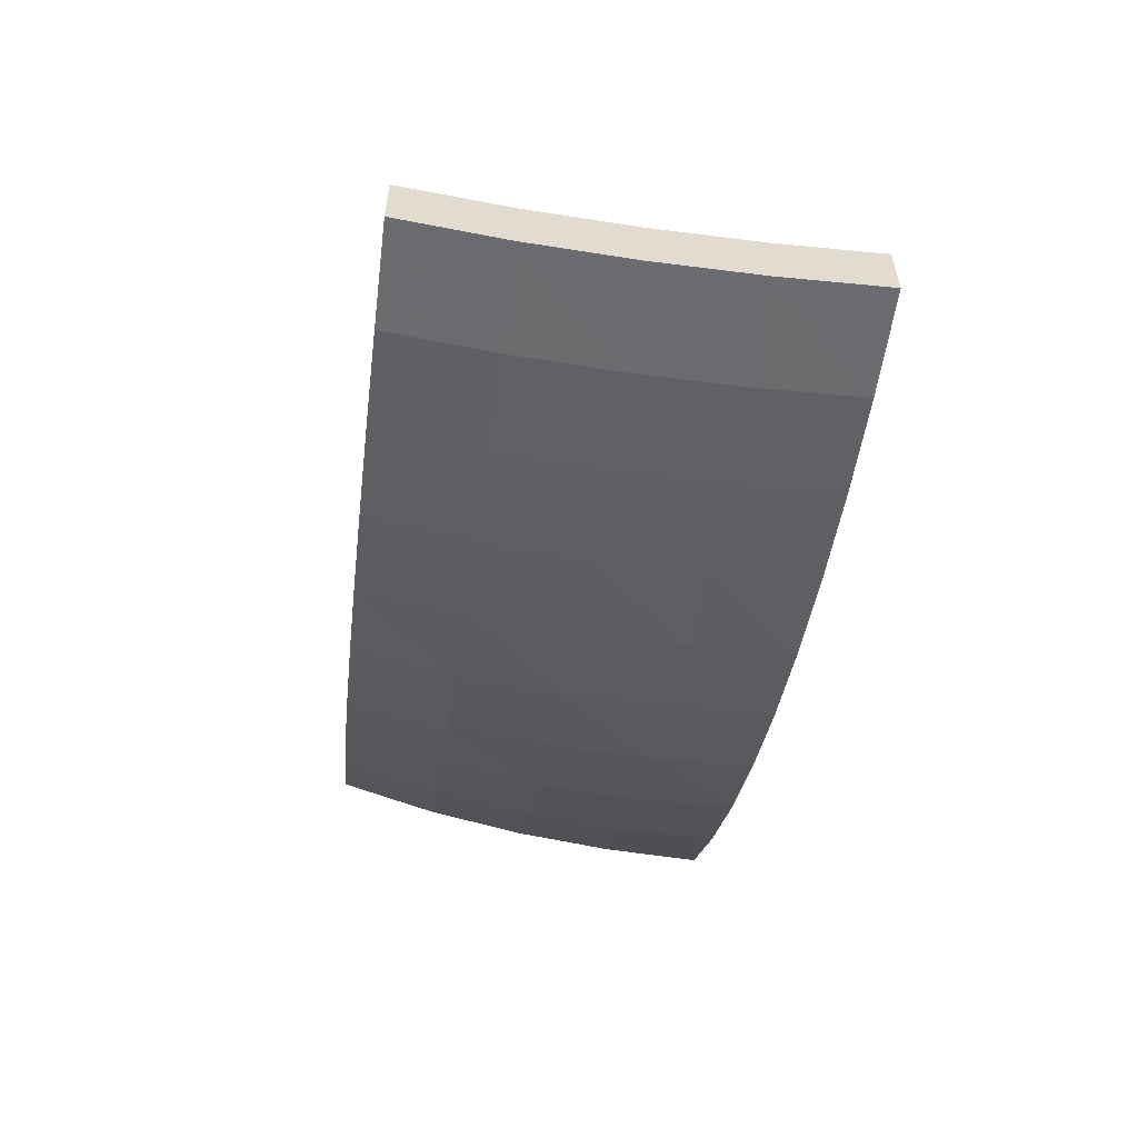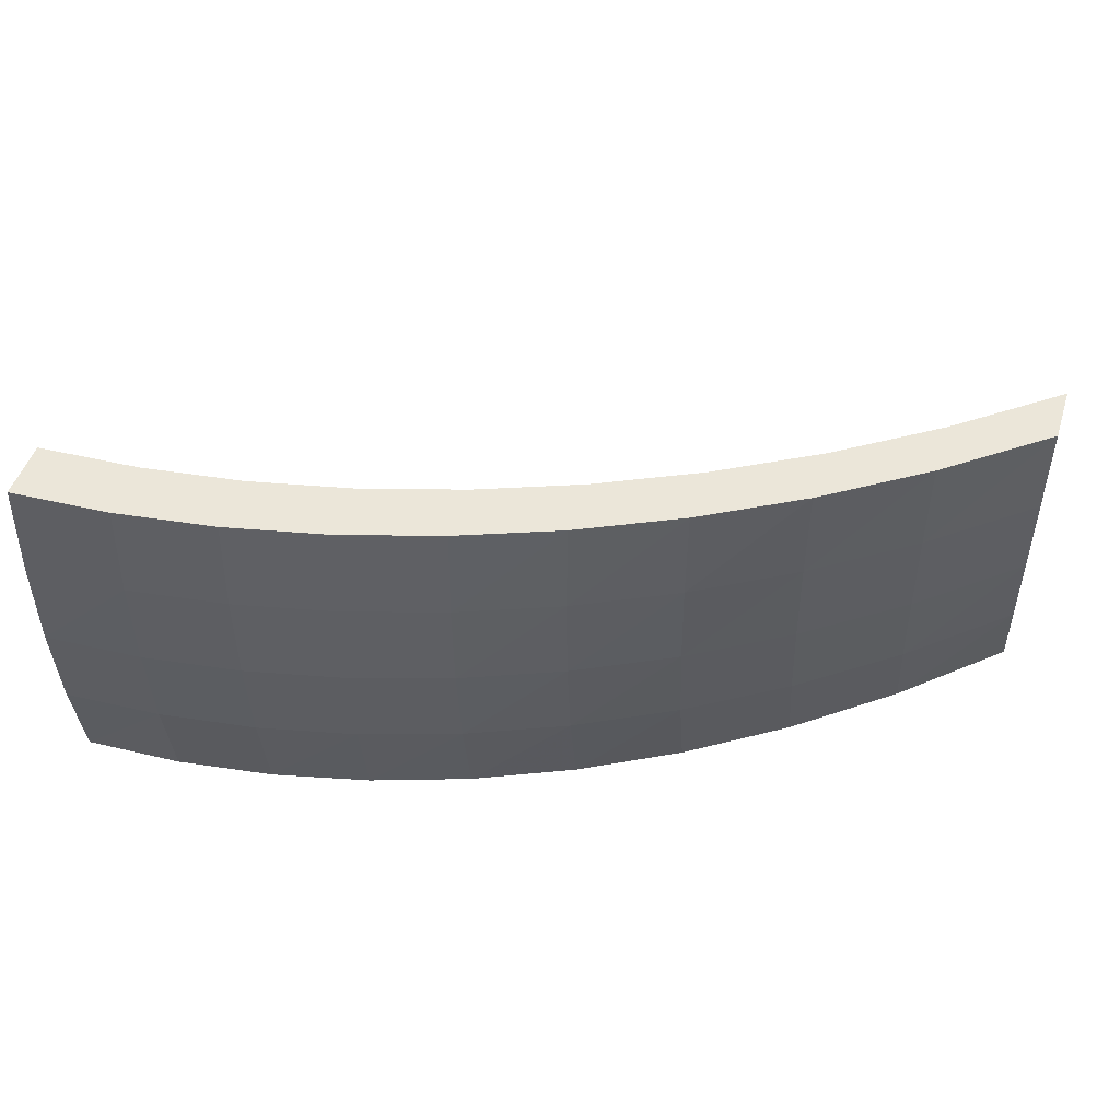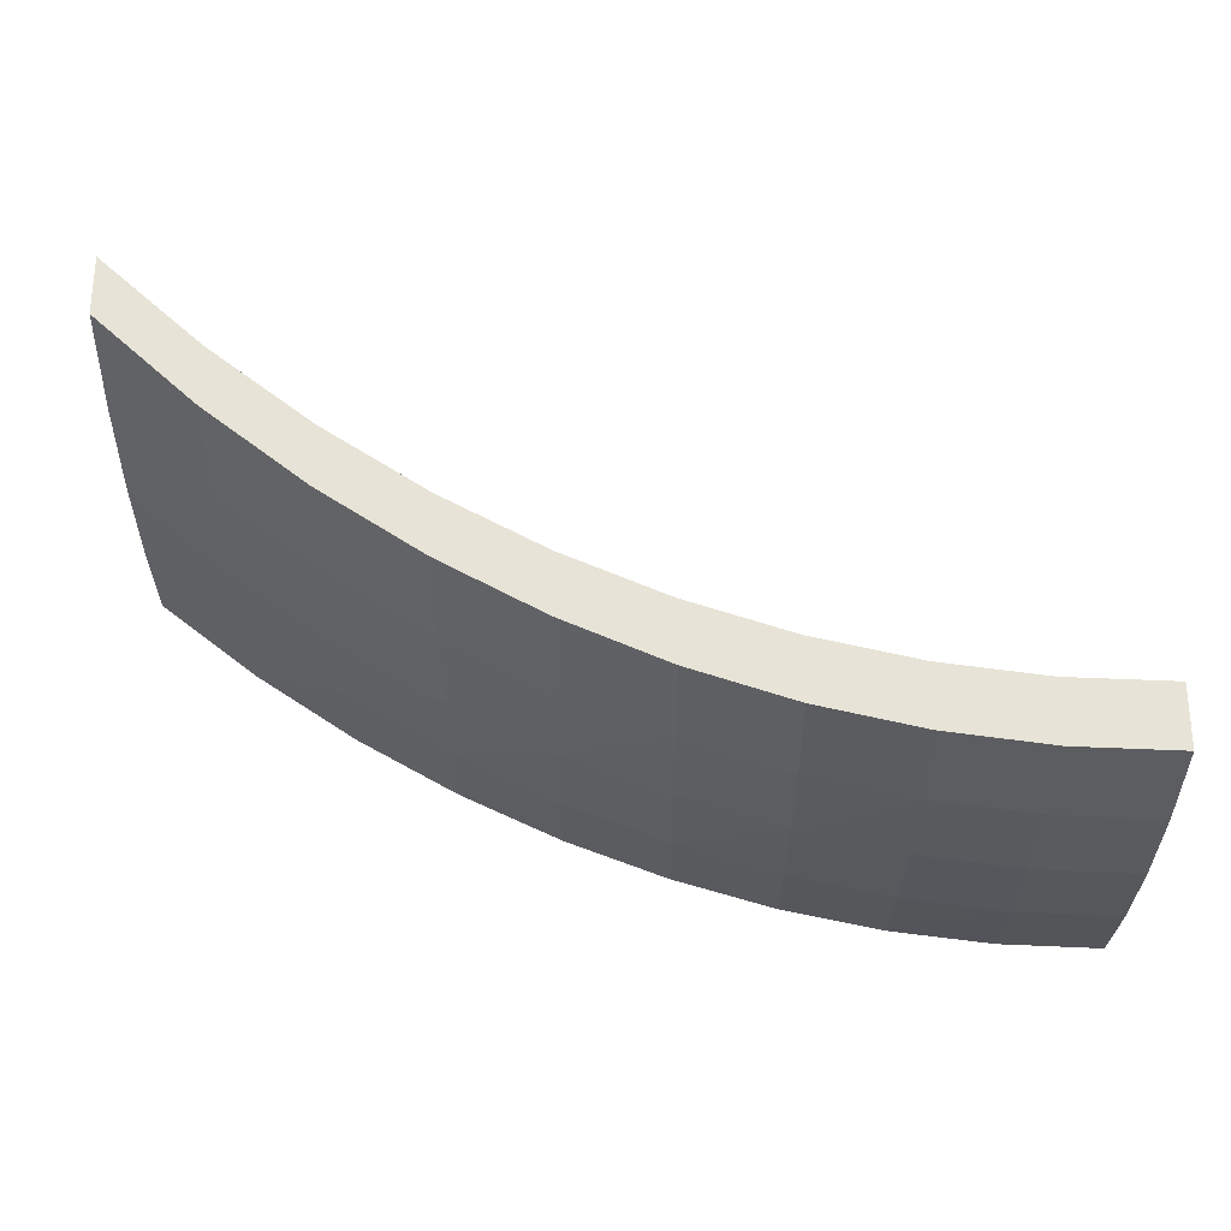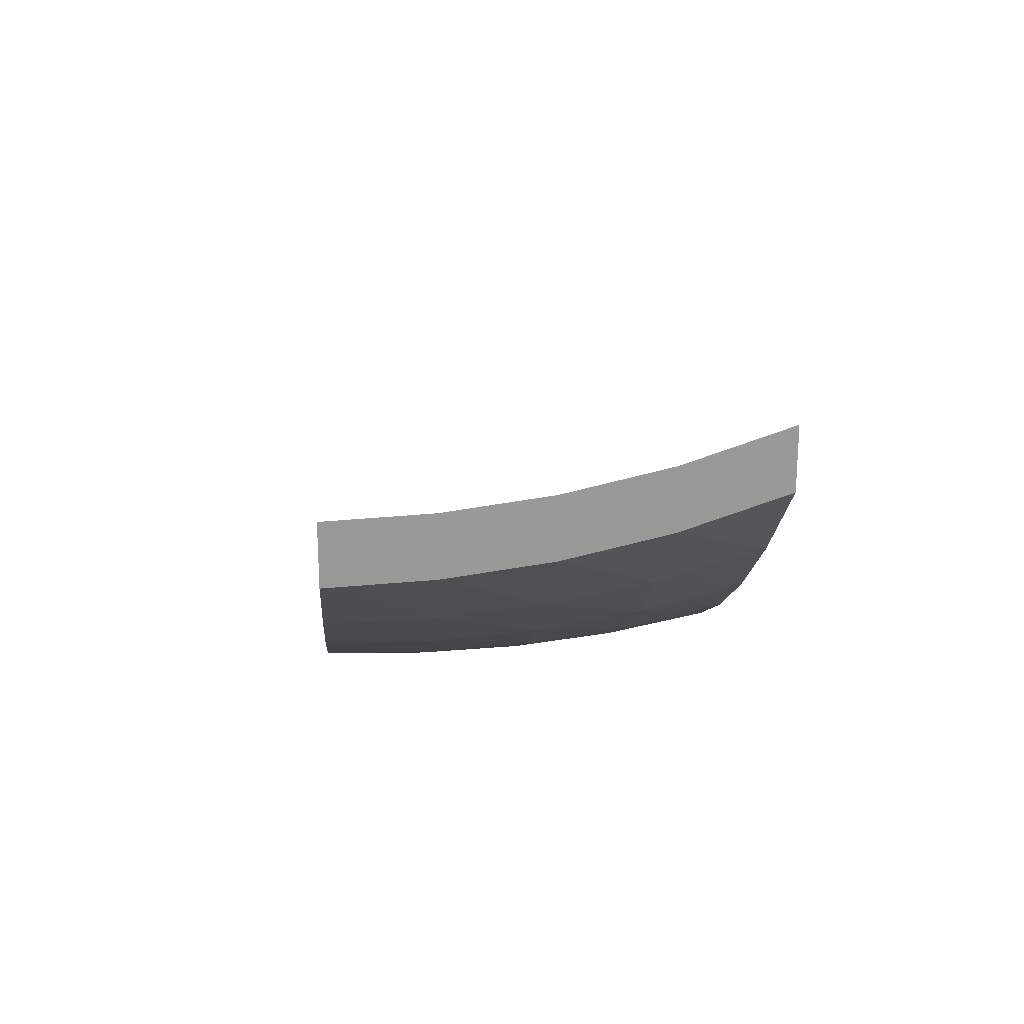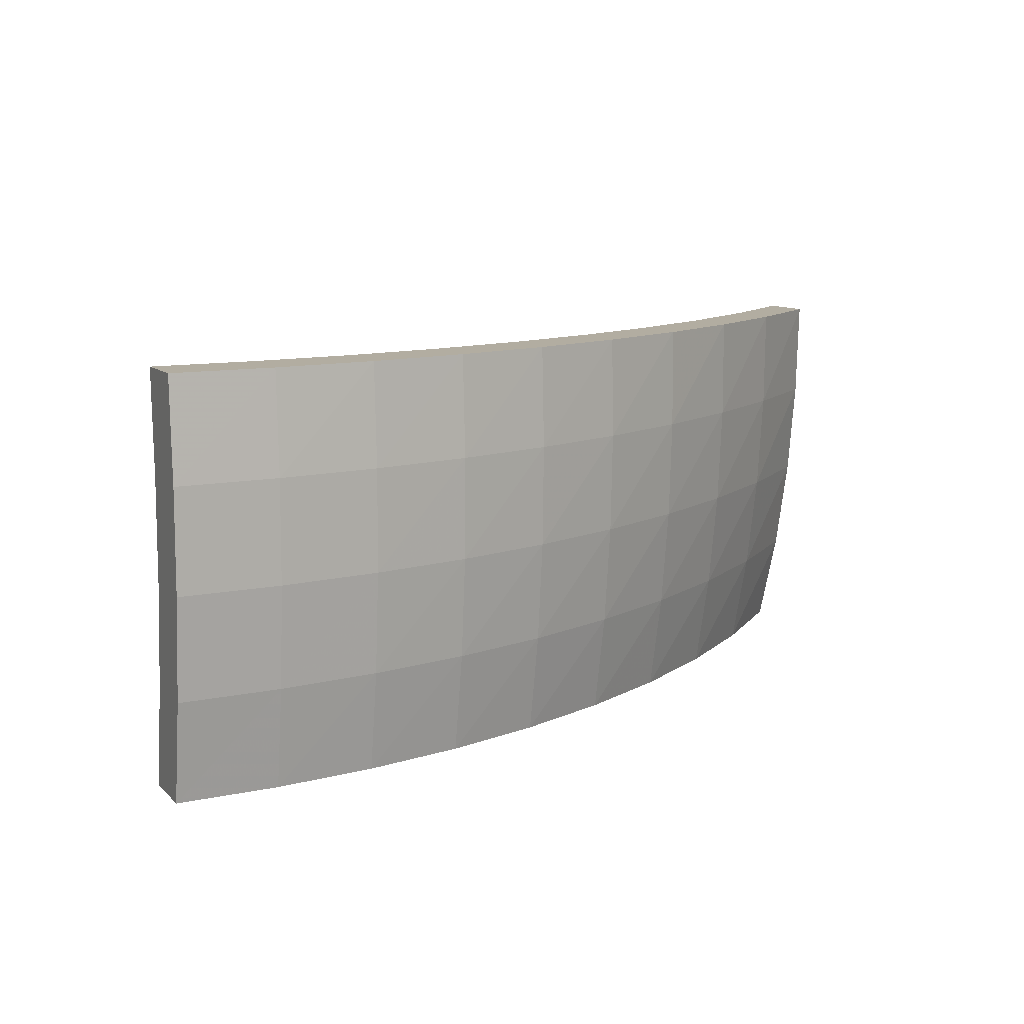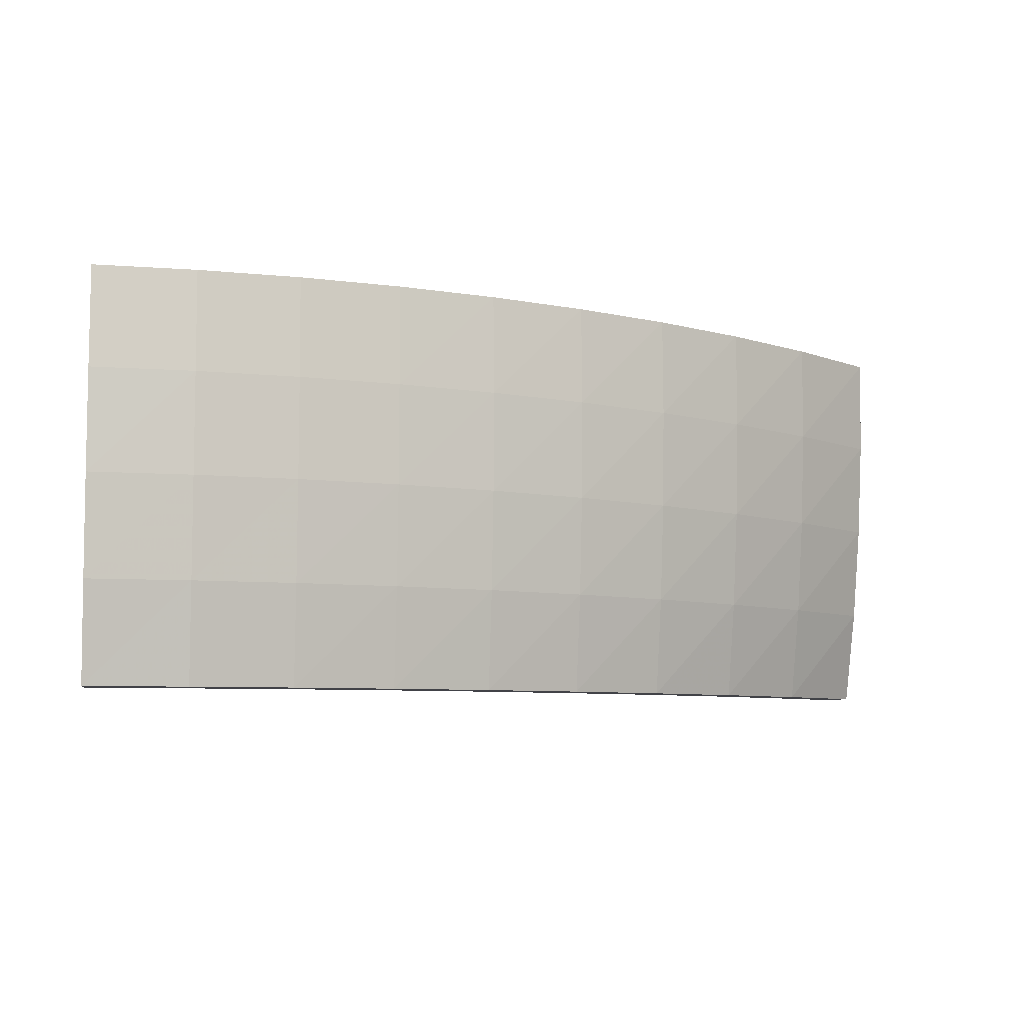
<metadata>
{"format":"obj","ext":"obj","renderer":"f3d","projection":"perspective","resolution":1024,"background":"white","views":[{"elev":-56.4,"azim":82.7,"up":"+Z"},{"elev":48.0,"azim":-162.6,"up":"+Y"},{"elev":-27.4,"azim":0.2,"up":"+Z"},{"elev":21.6,"azim":-94.9,"up":"+Z"},{"elev":10.5,"azim":154.4,"up":"+Y"},{"elev":-6.8,"azim":170.0,"up":"+Y"}]}
</metadata>
<code>
v -0.45 0 0.2057
v -0.45 0.05 0.1891
v -0.45 0.1 0.1779
v -0.45 0.15 0.1714
v -0.45 0.2 0.1692
v -0.4 0 0.1593
v -0.4 0.05 0.1449
v -0.4 0.1 0.1356
v -0.4 0.15 0.1307
v -0.4 0.2 0.1298
v -0.35 0 0.1199
v -0.35 0.05 0.1073
v -0.35 0.1 0.09945
v -0.35 0.15 0.09581
v -0.35 0.2 0.09598
v -0.3 0 0.08672
v -0.3 0.05 0.0756
v -0.3 0.1 0.06896
v -0.3 0.15 0.06634
v -0.3 0.2 0.06738
v -0.25 0 0.05939
v -0.25 0.05 0.04941
v -0.25 0.1 0.04374
v -0.25 0.15 0.04194
v -0.25 0.2 0.04363
v -0.2 0 0.0375
v -0.2 0.05 0.02841
v -0.2 0.1 0.02349
v -0.2 0.15 0.0223
v -0.2 0.2 0.02442
v -0.15 0 0.02078
v -0.15 0.05 0.01236
v -0.15 0.1 0.007987
v -0.15 0.15 0.00716
v -0.15 0.2 0.009476
v -0.1 0 0.00904
v -0.1 0.05 0.001068
v -0.1 0.1 -0.00302
v -0.1 0.15 -0.003741
v -0.1 0.2 -0.001226
v -0.05 0 0.002136
v -0.05 0.05 -0.005649
v -0.05 0.1 -0.009773
v -0.05 0.15 -0.01037
v -0.05 0.2 -0.007672
v 0 0 0
v 0 0.05 -0.008069
v 0 0.1 -0.01217
v 0 0.15 -0.01269
v 0 0.2 -0.009914
v -0.45 0 0.1757
v -0.45 0.05 0.1591
v -0.45 0.1 0.1479
v -0.45 0.15 0.1414
v -0.45 0.2 0.1392
v -0.4 0 0.1293
v -0.4 0.05 0.1149
v -0.4 0.1 0.1056
v -0.4 0.15 0.1007
v -0.4 0.2 0.09978
v -0.35 0 0.08986
v -0.35 0.05 0.0773
v -0.35 0.1 0.06945
v -0.35 0.15 0.06581
v -0.35 0.2 0.06598
v -0.3 0 0.05672
v -0.3 0.05 0.0456
v -0.3 0.1 0.03896
v -0.3 0.15 0.03634
v -0.3 0.2 0.03738
v -0.25 0 0.02939
v -0.25 0.05 0.01941
v -0.25 0.1 0.01374
v -0.25 0.15 0.01194
v -0.25 0.2 0.01363
v -0.2 0 0.007501
v -0.2 0.05 -0.001586
v -0.2 0.1 -0.006508
v -0.2 0.15 -0.007696
v -0.2 0.2 -0.005583
v -0.15 0 -0.009216
v -0.15 0.05 -0.01764
v -0.15 0.1 -0.02201
v -0.15 0.15 -0.02284
v -0.15 0.2 -0.02052
v -0.1 0 -0.02096
v -0.1 0.05 -0.02893
v -0.1 0.1 -0.03302
v -0.1 0.15 -0.03374
v -0.1 0.2 -0.03123
v -0.05 0 -0.02786
v -0.05 0.05 -0.03565
v -0.05 0.1 -0.03977
v -0.05 0.15 -0.04037
v -0.05 0.2 -0.03767
v 0 0 -0.03
v 0 0.05 -0.03807
v 0 0.1 -0.04217
v 0 0.15 -0.04269
v 0 0.2 -0.03991
f 1 6 2
f 2 6 7
f 2 7 3
f 3 7 8
f 3 8 4
f 4 8 9
f 4 9 5
f 5 9 10
f 6 11 7
f 7 11 12
f 7 12 8
f 8 12 13
f 8 13 9
f 9 13 14
f 9 14 10
f 10 14 15
f 11 16 12
f 12 16 17
f 12 17 13
f 13 17 18
f 13 18 14
f 14 18 19
f 14 19 15
f 15 19 20
f 16 21 17
f 17 21 22
f 17 22 18
f 18 22 23
f 18 23 19
f 19 23 24
f 19 24 20
f 20 24 25
f 21 26 22
f 22 26 27
f 22 27 23
f 23 27 28
f 23 28 24
f 24 28 29
f 24 29 25
f 25 29 30
f 26 31 27
f 27 31 32
f 27 32 28
f 28 32 33
f 28 33 29
f 29 33 34
f 29 34 30
f 30 34 35
f 31 36 32
f 32 36 37
f 32 37 33
f 33 37 38
f 33 38 34
f 34 38 39
f 34 39 35
f 35 39 40
f 36 41 37
f 37 41 42
f 37 42 38
f 38 42 43
f 38 43 39
f 39 43 44
f 39 44 40
f 40 44 45
f 41 46 42
f 42 46 47
f 42 47 43
f 43 47 48
f 43 48 44
f 44 48 49
f 44 49 45
f 45 49 50
f 51 52 56
f 52 57 56
f 52 53 57
f 53 58 57
f 53 54 58
f 54 59 58
f 54 55 59
f 55 60 59
f 56 57 61
f 57 62 61
f 57 58 62
f 58 63 62
f 58 59 63
f 59 64 63
f 59 60 64
f 60 65 64
f 61 62 66
f 62 67 66
f 62 63 67
f 63 68 67
f 63 64 68
f 64 69 68
f 64 65 69
f 65 70 69
f 66 67 71
f 67 72 71
f 67 68 72
f 68 73 72
f 68 69 73
f 69 74 73
f 69 70 74
f 70 75 74
f 71 72 76
f 72 77 76
f 72 73 77
f 73 78 77
f 73 74 78
f 74 79 78
f 74 75 79
f 75 80 79
f 76 77 81
f 77 82 81
f 77 78 82
f 78 83 82
f 78 79 83
f 79 84 83
f 79 80 84
f 80 85 84
f 81 82 86
f 82 87 86
f 82 83 87
f 83 88 87
f 83 84 88
f 84 89 88
f 84 85 89
f 85 90 89
f 86 87 91
f 87 92 91
f 87 88 92
f 88 93 92
f 88 89 93
f 89 94 93
f 89 90 94
f 90 95 94
f 91 92 96
f 92 97 96
f 92 93 97
f 93 98 97
f 93 94 98
f 94 99 98
f 94 95 99
f 95 100 99
f 2 3 52
f 3 53 52
f 3 4 53
f 4 54 53
f 4 5 54
f 5 55 54
f 5 10 55
f 10 60 55
f 10 15 60
f 15 65 60
f 15 20 65
f 20 70 65
f 20 25 70
f 25 75 70
f 25 30 75
f 30 80 75
f 30 35 80
f 35 85 80
f 35 40 85
f 40 90 85
f 40 45 90
f 45 95 90
f 45 50 95
f 50 100 95
f 50 49 100
f 49 99 100
f 49 48 99
f 48 98 99
f 48 47 98
f 47 97 98
f 47 46 97
f 46 96 97
f 46 41 96
f 41 91 96
f 41 36 91
f 36 86 91
f 36 31 86
f 31 81 86
f 31 26 81
f 26 76 81
f 26 21 76
f 21 71 76
f 21 16 71
f 16 66 71
f 16 11 66
f 11 61 66
f 11 6 61
f 6 56 61
f 6 1 56
f 1 51 56
f 1 2 51
f 2 52 51

</code>
